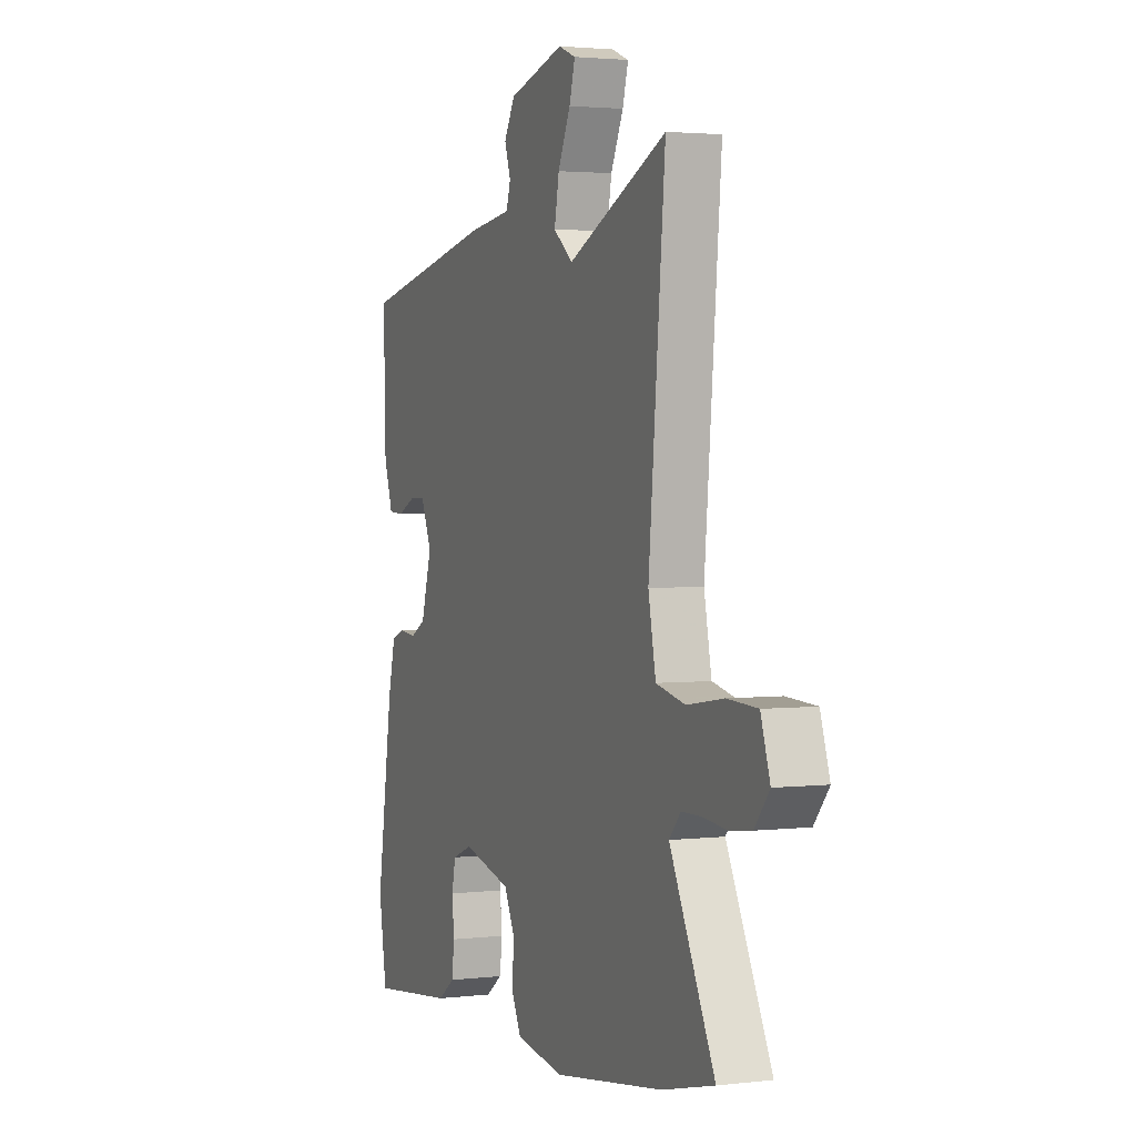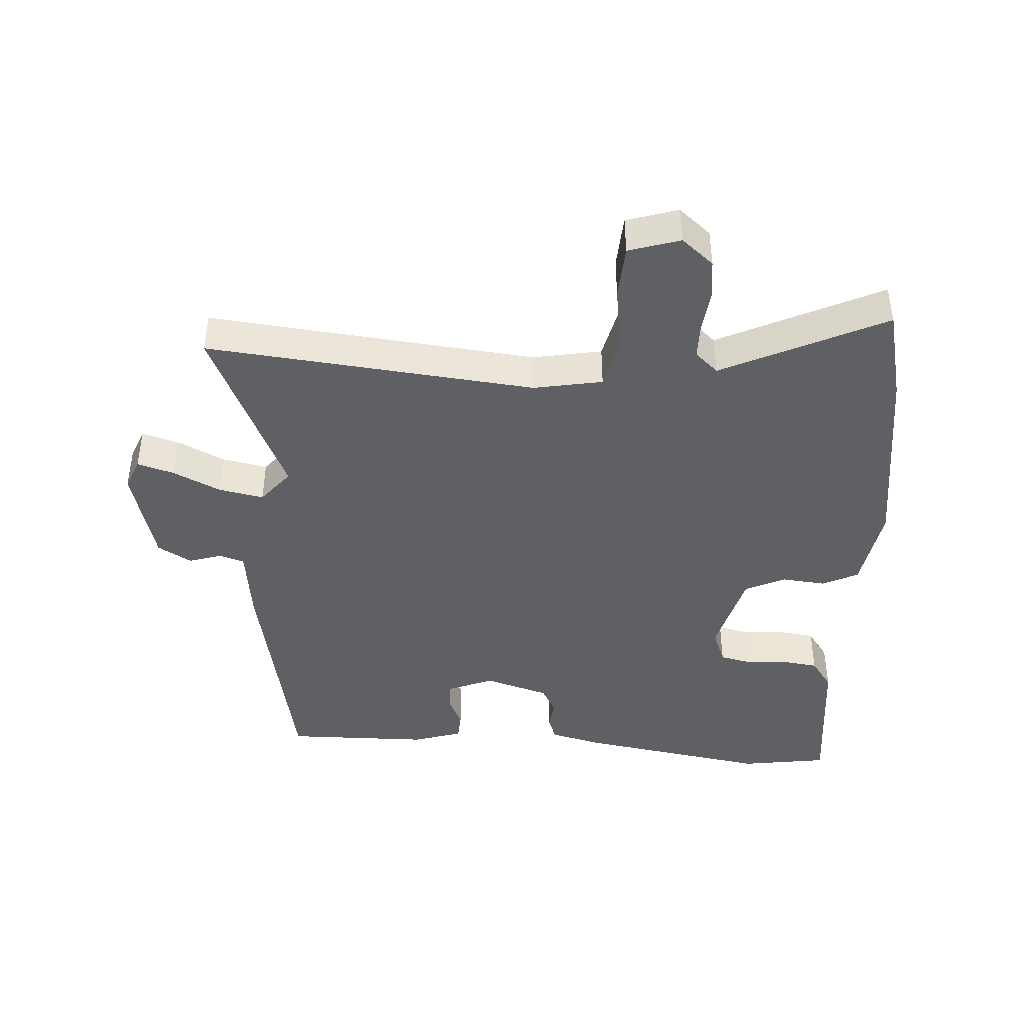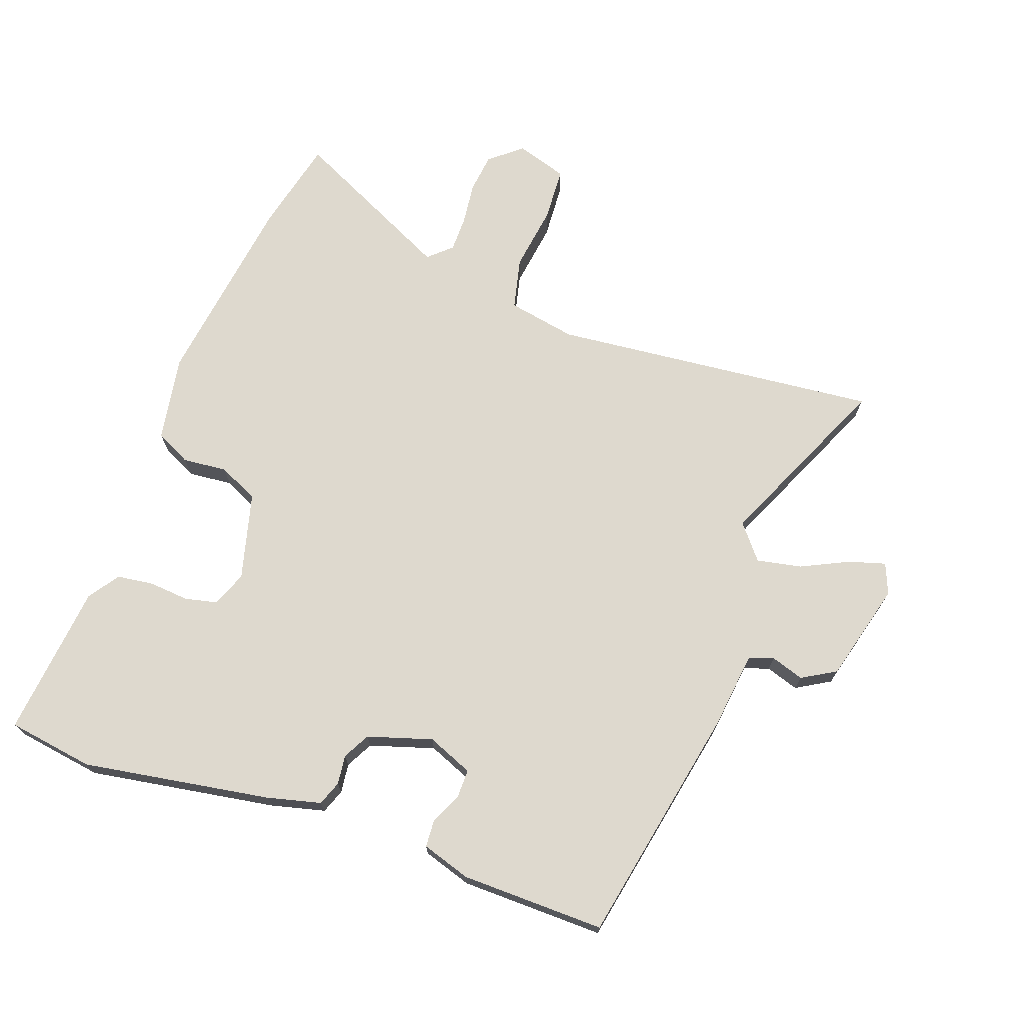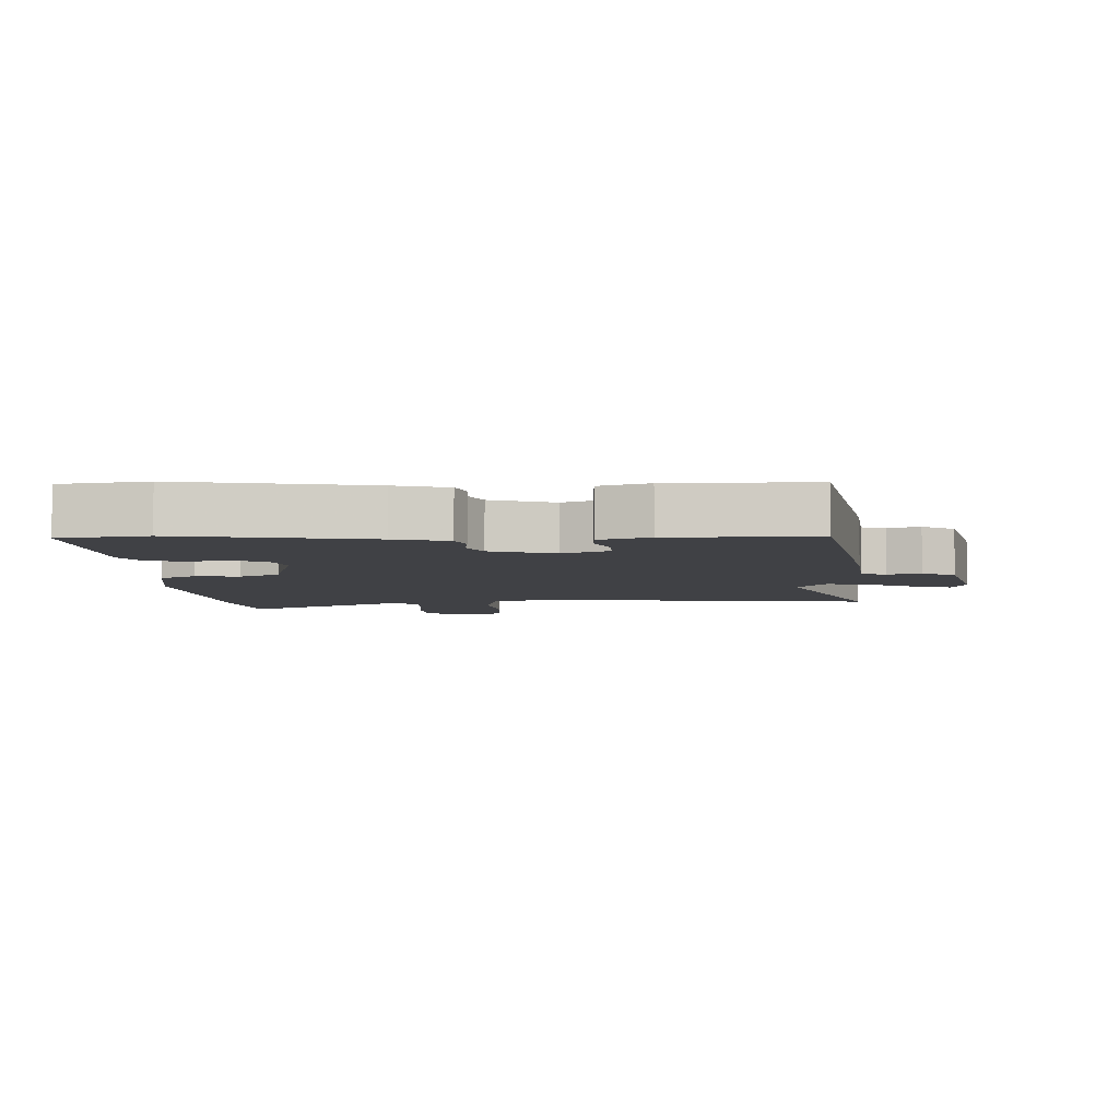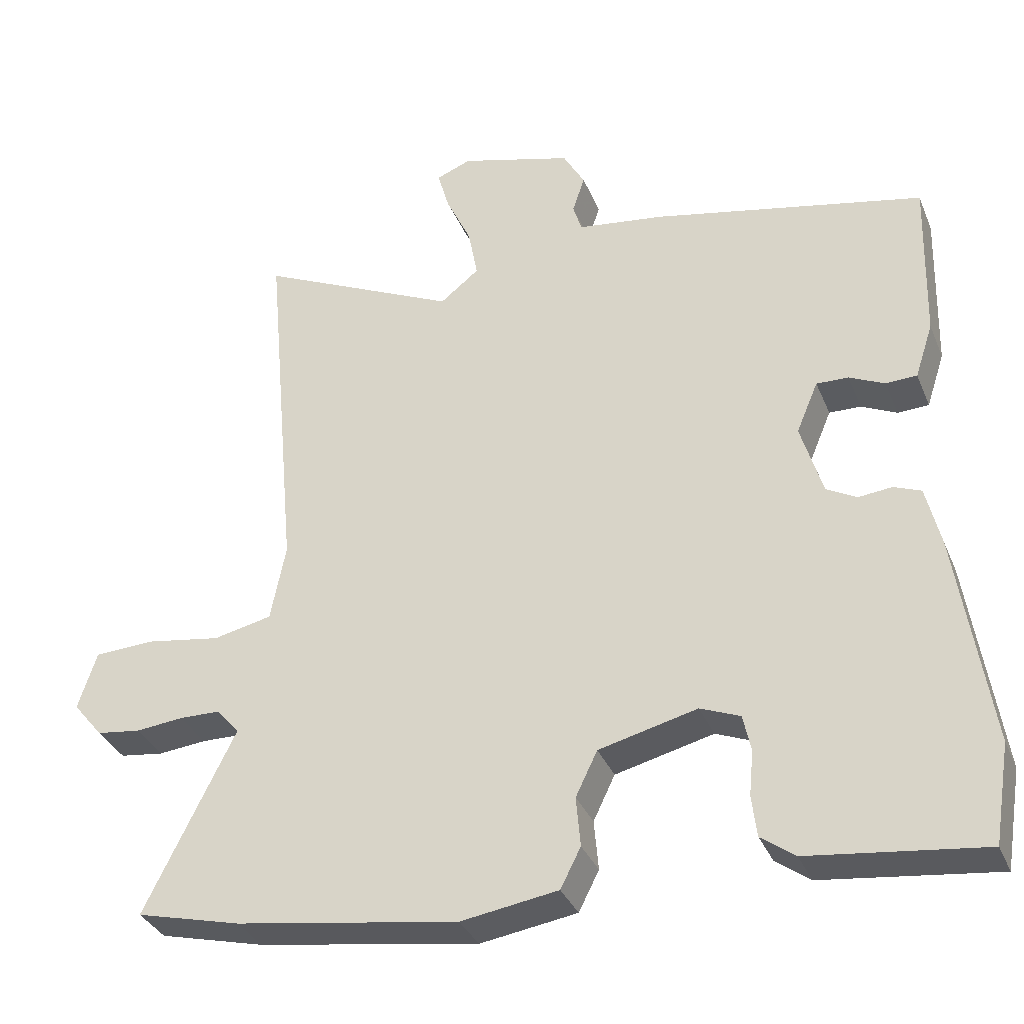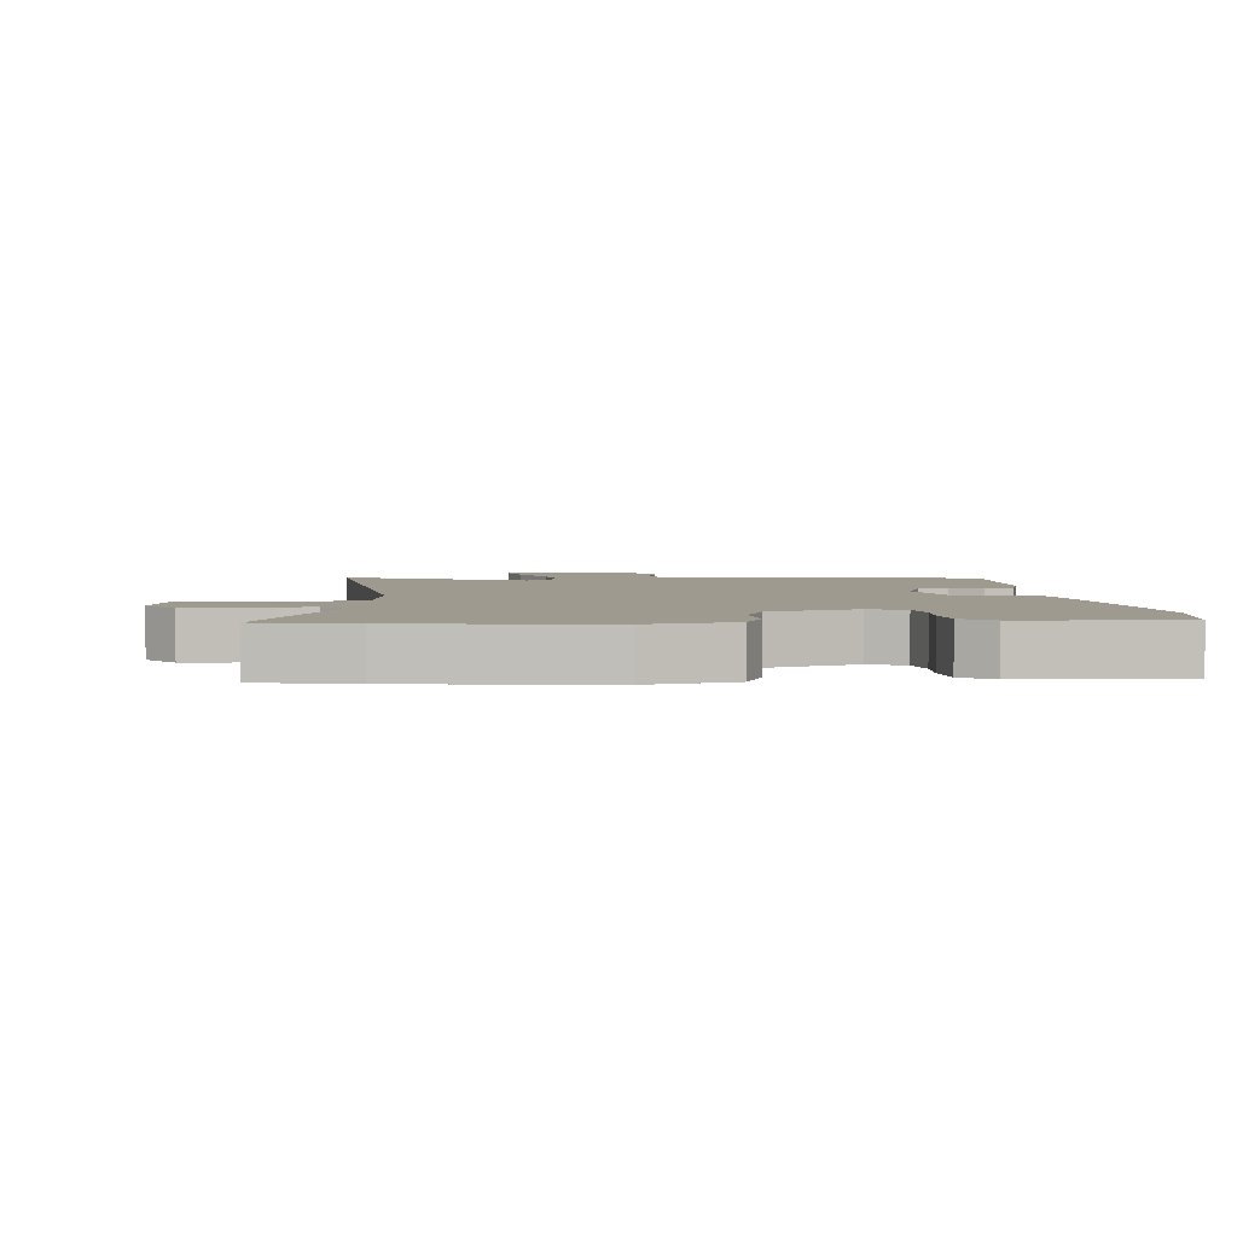
<metadata>
{"format":"obj","ext":"obj","renderer":"f3d","projection":"perspective","resolution":1024,"background":"white","views":[{"elev":2.5,"azim":67.7,"up":"+Z"},{"elev":-42.7,"azim":85.7,"up":"+Y"},{"elev":71.6,"azim":-70.9,"up":"+Y"},{"elev":-5.9,"azim":-88.8,"up":"+Y"},{"elev":-34.1,"azim":-159.6,"up":"+Z"},{"elev":3.8,"azim":173.0,"up":"+Y"}]}
</metadata>
<code>
v -0.488 0.07 0.435
v -0.113 0.07 0.513
v 0.007 0.07 0.529
v 0.019 0.07 0.568
v 0.002 0.07 0.619
v 0.032 0.07 0.672
v 0.187 0.07 0.715
v 0.235 0.07 0.696
v 0.219 0.07 0.639
v 0.184 0.07 0.564
v 0.171 0.07 0.494
v 0.225 0.07 0.451
v 0.501 0.07 0.579
v 0.455 0.07 0.067
v 0.476 0.07 -0.04
v 0.557 0.07 -0.058
v 0.659 0.07 -0.042
v 0.743 0.07 -0.046
v 0.769 0.07 -0.126
v 0.728 0.07 -0.176
v 0.667 0.07 -0.184
v 0.601 0.07 -0.177
v 0.545 0.07 -0.178
v 0.513 0.07 -0.214
v 0.638 0.07 -0.466
v 0.493 0.07 -0.502
v 0.186 0.07 -0.549
v 0.052 0.07 -0.528
v 0.024 0.07 -0.473
v 0.03 0.07 -0.404
v 0 0.07 -0.342
v -0.136 0.07 -0.308
v -0.191 0.07 -0.33
v -0.202 0.07 -0.381
v -0.196 0.07 -0.443
v -0.203 0.07 -0.5
v -0.25 0.07 -0.534
v -0.49 0.07 -0.563
v -0.512 0.07 -0.428
v -0.467 0.07 -0.133
v -0.447 0.07 -0.049
v -0.409 0.07 -0.034
v -0.363 0.07 -0.039
v -0.321 0.07 -0.016
v -0.291 0.07 0.085
v -0.321 0.07 0.156
v -0.365 0.07 0.155
v -0.414 0.07 0.132
v -0.457 0.07 0.134
v -0.482 0.07 0.21
v -0.488 0 0.435
v -0.113 0 0.513
v 0.007 0 0.529
v 0.019 0 0.568
v 0.002 0 0.619
v 0.032 0 0.672
v 0.187 0 0.715
v 0.235 0 0.696
v 0.219 0 0.639
v 0.184 0 0.564
v 0.171 0 0.494
v 0.225 0 0.451
v 0.501 0 0.579
v 0.455 0 0.067
v 0.476 0 -0.04
v 0.557 0 -0.058
v 0.659 0 -0.042
v 0.743 0 -0.046
v 0.769 0 -0.126
v 0.728 0 -0.176
v 0.667 0 -0.184
v 0.601 0 -0.177
v 0.545 0 -0.178
v 0.513 0 -0.214
v 0.638 0 -0.466
v 0.493 0 -0.502
v 0.186 0 -0.549
v 0.052 0 -0.528
v 0.024 0 -0.473
v 0.03 0 -0.404
v 0 0 -0.342
v -0.136 0 -0.308
v -0.191 0 -0.33
v -0.202 0 -0.381
v -0.196 0 -0.443
v -0.203 0 -0.5
v -0.25 0 -0.534
v -0.49 0 -0.563
v -0.512 0 -0.428
v -0.467 0 -0.133
v -0.447 0 -0.049
v -0.409 0 -0.034
v -0.363 0 -0.039
v -0.321 0 -0.016
v -0.291 0 0.085
v -0.321 0 0.156
v -0.365 0 0.155
v -0.414 0 0.132
v -0.457 0 0.134
v -0.482 0 0.21
f 1 2 3
f 50 1 3
f 49 50 3
f 48 49 3
f 47 48 3
f 46 47 3
f 45 46 3
f 44 45 3
f 41 42 43
f 40 41 43
f 39 40 43
f 38 39 43
f 37 38 43
f 36 37 43
f 35 36 43
f 34 35 43
f 33 34 43 44
f 32 33 44 3
f 28 29 30
f 27 28 30
f 26 27 30
f 25 26 30
f 24 25 30
f 23 24 30 31
f 20 21 22
f 19 20 22
f 18 19 22
f 17 18 22
f 16 17 22
f 15 16 22 23
f 12 13 14
f 11 12 14 15
f 8 9 10
f 7 8 10
f 6 7 10
f 5 6 10
f 4 5 10
f 4 10 11
f 23 31 32
f 15 23 32
f 11 15 32
f 4 11 32
f 3 4 32
f 53 52 51
f 53 51 100
f 53 100 99
f 53 99 98
f 53 98 97
f 53 97 96
f 53 96 95
f 53 95 94
f 93 92 91
f 93 91 90
f 93 90 89
f 93 89 88
f 93 88 87
f 93 87 86
f 93 86 85
f 93 85 84
f 94 93 84 83
f 53 94 83 82
f 80 79 78
f 80 78 77
f 80 77 76
f 80 76 75
f 80 75 74
f 81 80 74 73
f 72 71 70
f 72 70 69
f 72 69 68
f 72 68 67
f 72 67 66
f 73 72 66 65
f 64 63 62
f 65 64 62 61
f 60 59 58
f 60 58 57
f 60 57 56
f 60 56 55
f 60 55 54
f 61 60 54
f 82 81 73
f 82 73 65
f 82 65 61
f 82 61 54
f 82 54 53
f 1 51 52 2
f 2 52 53 3
f 3 53 54 4
f 4 54 55 5
f 5 55 56 6
f 6 56 57 7
f 7 57 58 8
f 8 58 59 9
f 9 59 60 10
f 10 60 61 11
f 11 61 62 12
f 12 62 63 13
f 13 63 64 14
f 14 64 65 15
f 15 65 66 16
f 16 66 67 17
f 17 67 68 18
f 18 68 69 19
f 19 69 70 20
f 20 70 71 21
f 21 71 72 22
f 22 72 73 23
f 23 73 74 24
f 24 74 75 25
f 25 75 76 26
f 26 76 77 27
f 27 77 78 28
f 28 78 79 29
f 29 79 80 30
f 30 80 81 31
f 31 81 82 32
f 32 82 83 33
f 33 83 84 34
f 34 84 85 35
f 35 85 86 36
f 36 86 87 37
f 37 87 88 38
f 38 88 89 39
f 39 89 90 40
f 40 90 91 41
f 41 91 92 42
f 42 92 93 43
f 43 93 94 44
f 44 94 95 45
f 45 95 96 46
f 46 96 97 47
f 47 97 98 48
f 48 98 99 49
f 49 99 100 50
f 50 100 51 1

</code>
